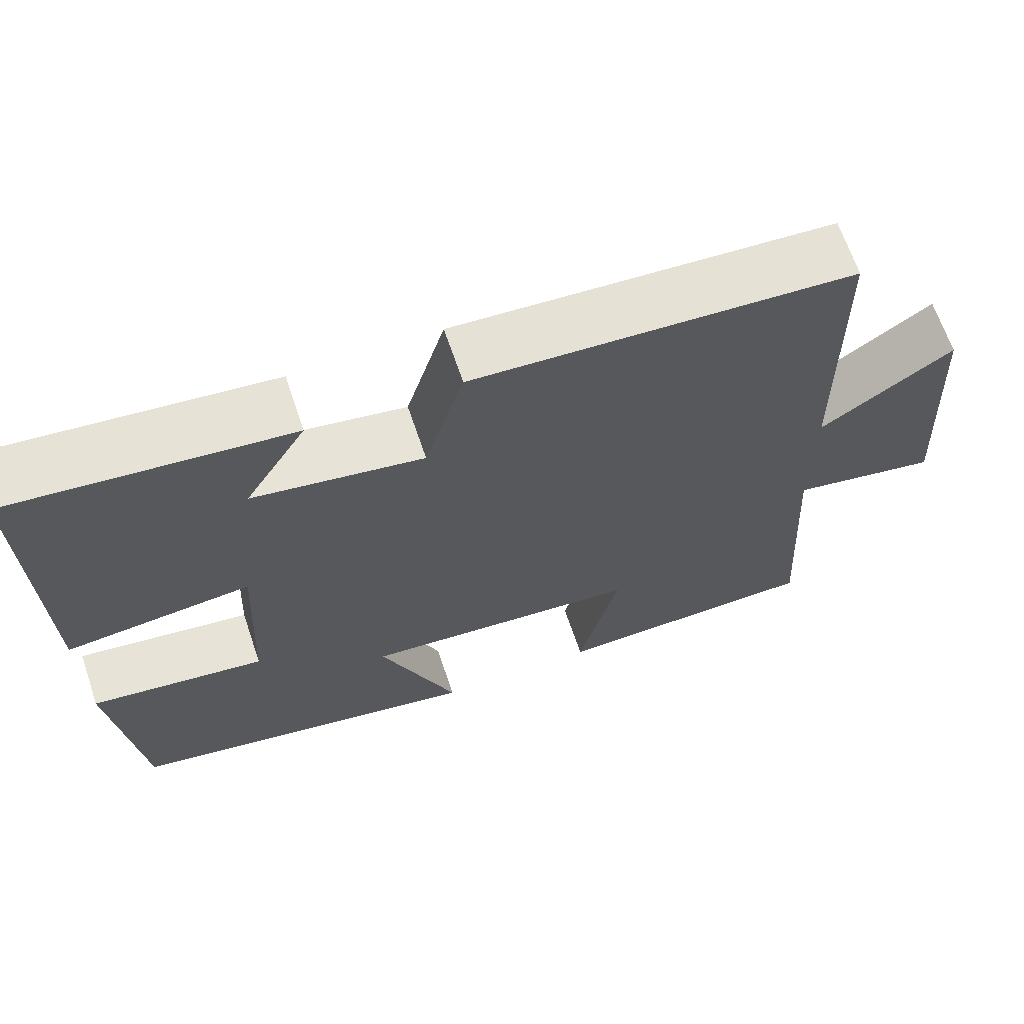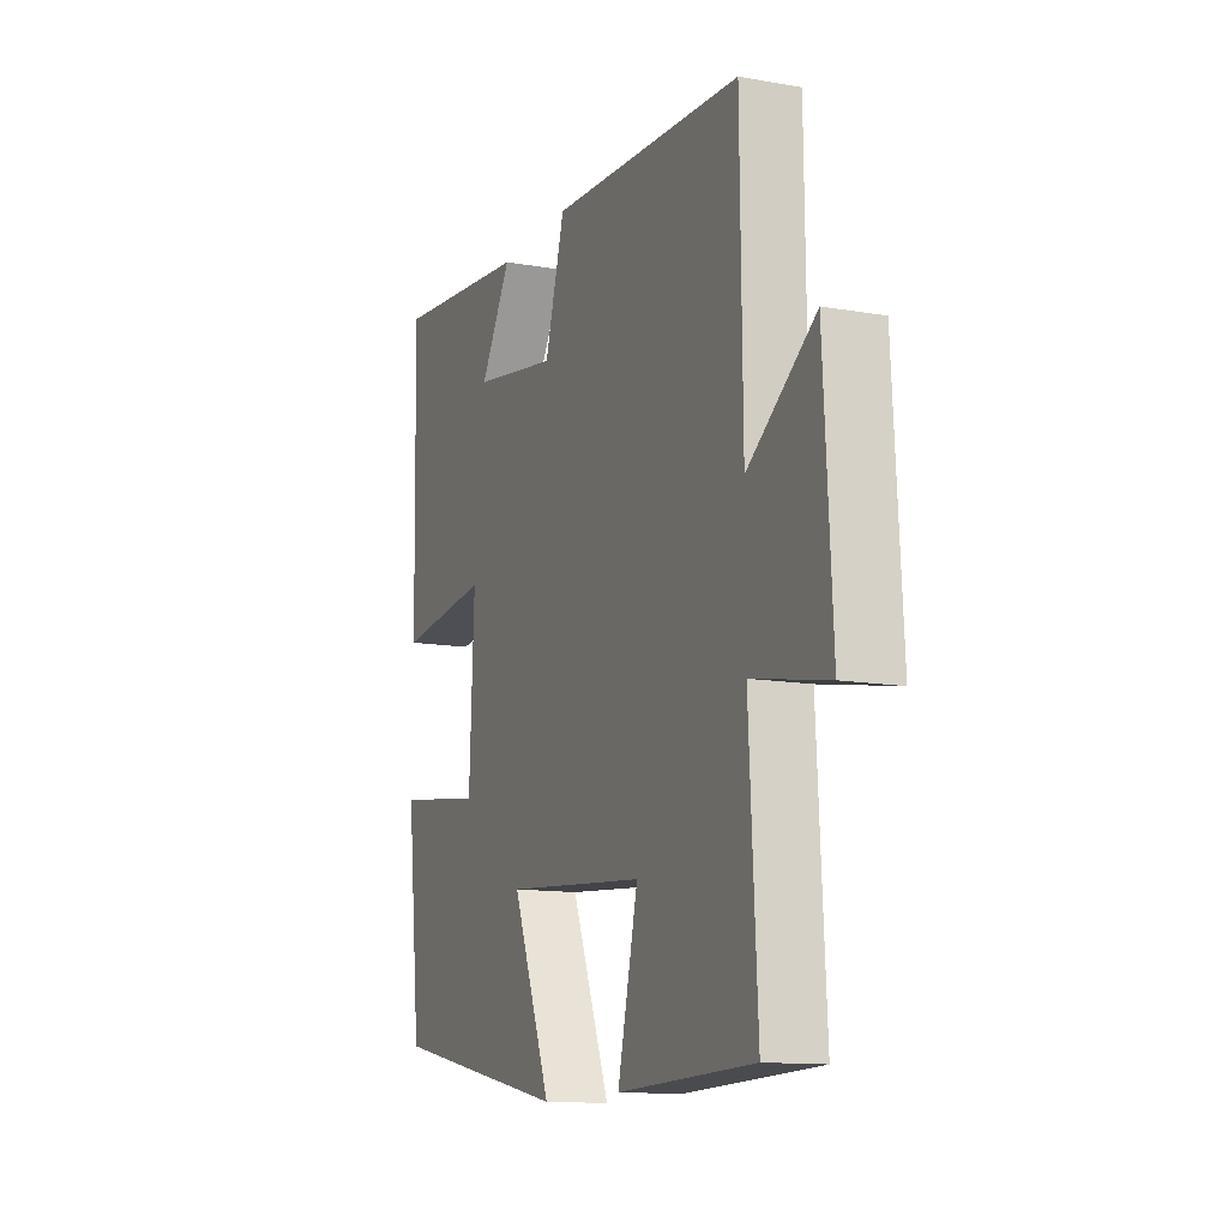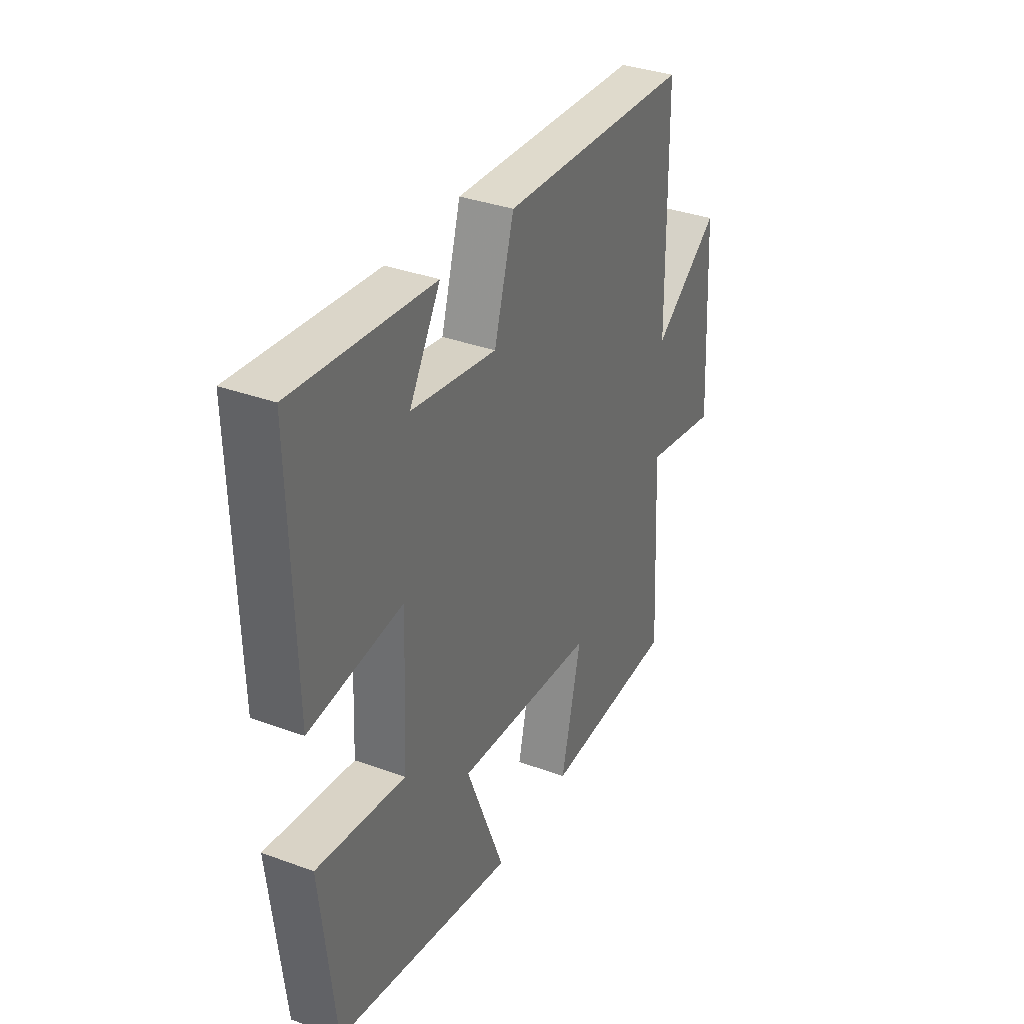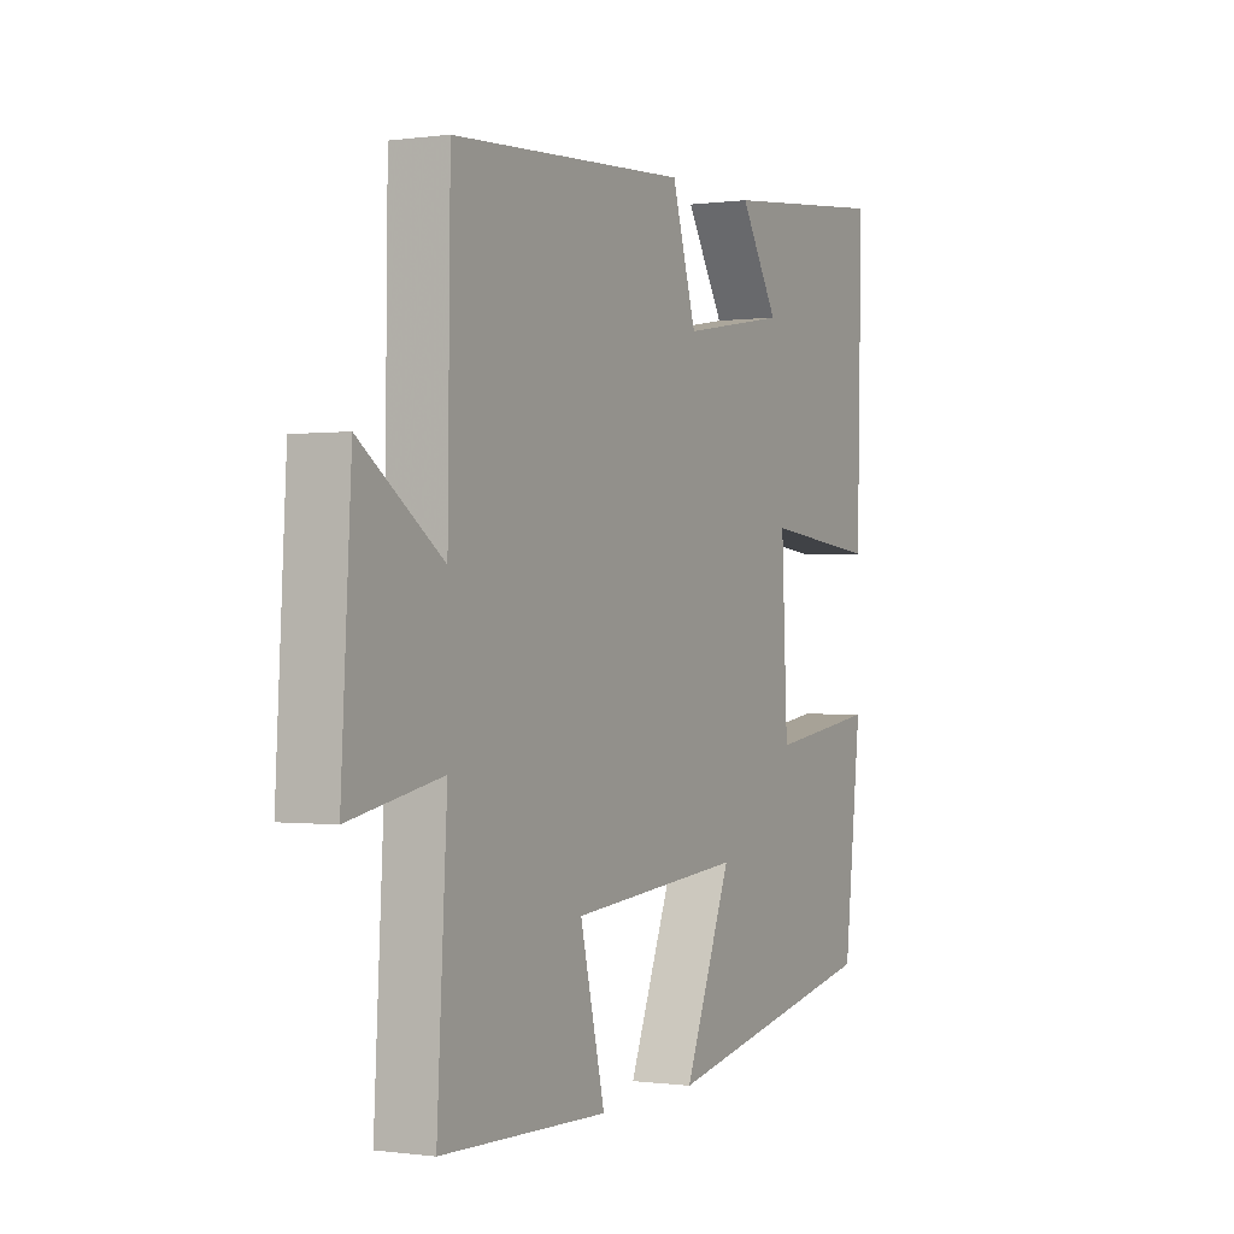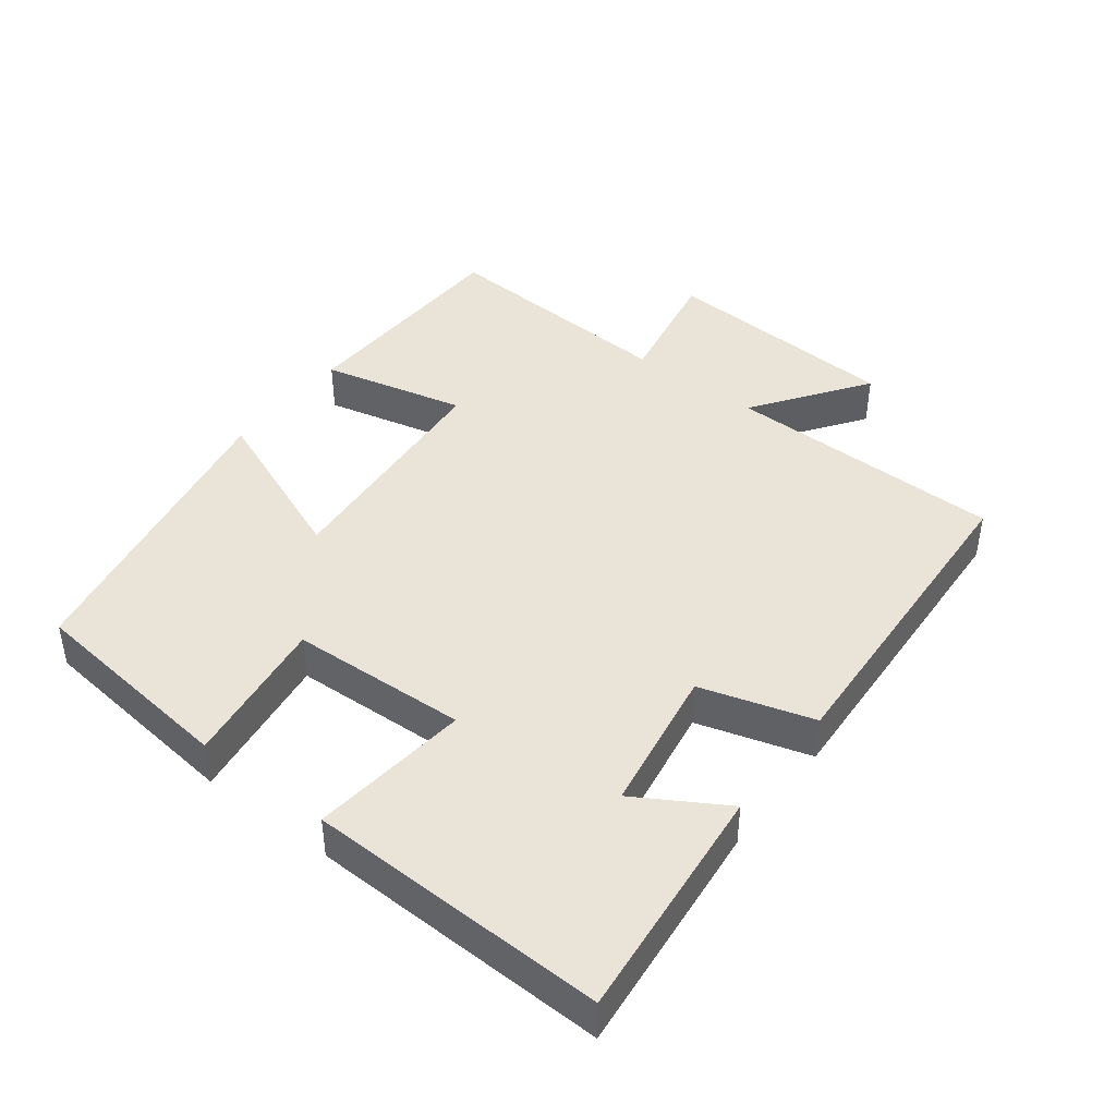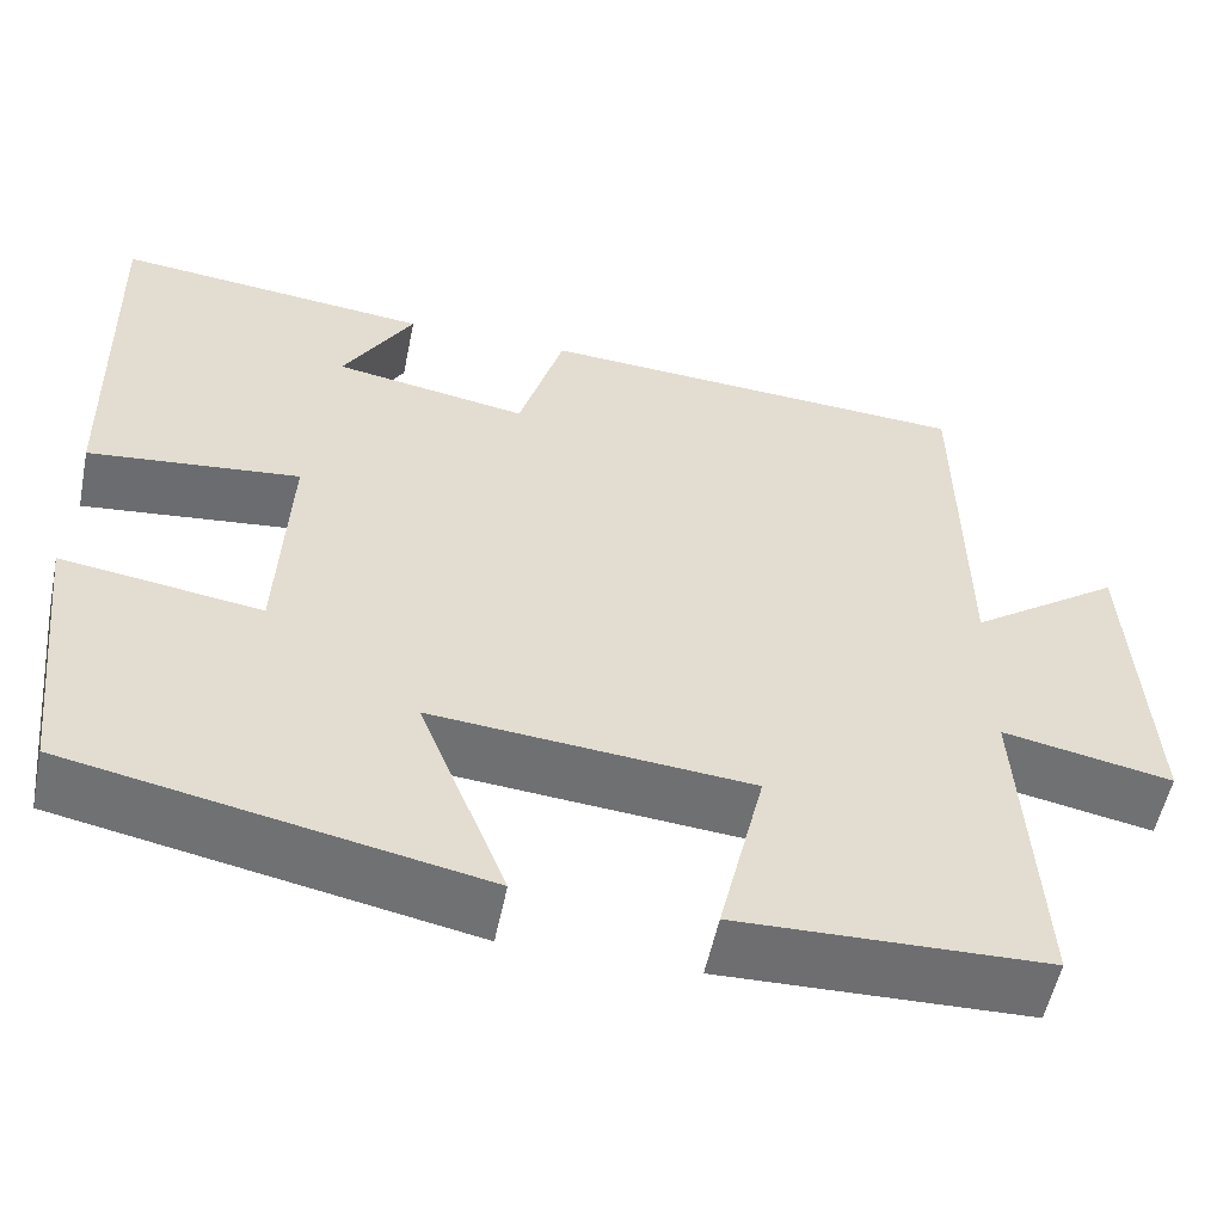
<metadata>
{"format":"obj","ext":"obj","renderer":"f3d","projection":"perspective","resolution":1024,"background":"white","views":[{"elev":66.3,"azim":-18.7,"up":"+Z"},{"elev":-12.7,"azim":67.7,"up":"+Z"},{"elev":35.0,"azim":-64.0,"up":"+Z"},{"elev":-0.3,"azim":117.6,"up":"+Z"},{"elev":42.8,"azim":-52.4,"up":"+Y"},{"elev":-54.6,"azim":-11.6,"up":"+Z"}]}
</metadata>
<code>
v -0.51 0.07 0.536
v -0.165 0.07 0.5
v -0.242 0.07 0.372
v -0.03 0.07 0.336
v 0.019 0.07 0.5
v 0.495 0.07 0.473
v 0.5 0.07 0.065
v 0.665 0.07 0.181
v 0.685 0.07 -0.169
v 0.5 0.07 -0.133
v 0.52 0.07 -0.49
v 0.184 0.07 -0.5
v 0.234 0.07 -0.29
v -0.114 0.07 -0.26
v -0.018 0.07 -0.5
v -0.465 0.07 -0.412
v -0.5 0.07 -0.102
v -0.281 0.07 -0.133
v -0.269 0.07 0.125
v -0.5 0.07 0.1
v -0.51 0 0.536
v -0.165 0 0.5
v -0.242 0 0.372
v -0.03 0 0.336
v 0.019 0 0.5
v 0.495 0 0.473
v 0.5 0 0.065
v 0.665 0 0.181
v 0.685 0 -0.169
v 0.5 0 -0.133
v 0.52 0 -0.49
v 0.184 0 -0.5
v 0.234 0 -0.29
v -0.114 0 -0.26
v -0.018 0 -0.5
v -0.465 0 -0.412
v -0.5 0 -0.102
v -0.281 0 -0.133
v -0.269 0 0.125
v -0.5 0 0.1
f 19 20 1
f 15 16 17 18
f 14 15 18 19
f 13 14 19
f 10 11 12 13
f 10 13 19 1
f 7 8 9 10
f 4 5 6 7
f 3 4 7 10
f 1 2 3
f 1 3 10
f 21 40 39
f 38 37 36 35
f 39 38 35 34
f 39 34 33
f 33 32 31 30
f 21 39 33 30
f 30 29 28 27
f 27 26 25 24
f 30 27 24 23
f 23 22 21
f 30 23 21
f 1 21 22 2
f 2 22 23 3
f 3 23 24 4
f 4 24 25 5
f 5 25 26 6
f 6 26 27 7
f 7 27 28 8
f 8 28 29 9
f 9 29 30 10
f 10 30 31 11
f 11 31 32 12
f 12 32 33 13
f 13 33 34 14
f 14 34 35 15
f 15 35 36 16
f 16 36 37 17
f 17 37 38 18
f 18 38 39 19
f 19 39 40 20
f 20 40 21 1

</code>
